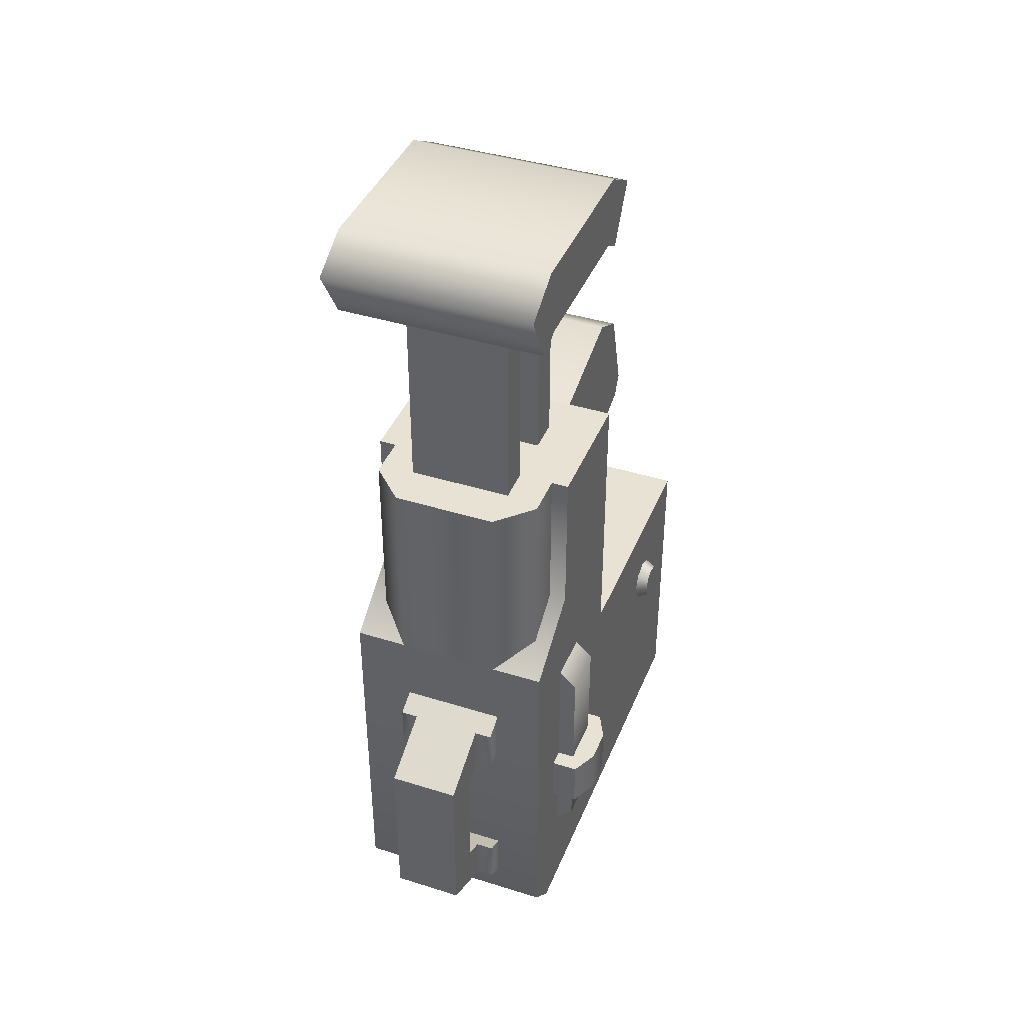
<metadata>
{"format":"obj","ext":"obj","renderer":"f3d","projection":"perspective","resolution":1024,"background":"white","views":[{"elev":40.7,"azim":-159.0,"up":"+Z"}]}
</metadata>
<code>
g blaster-i
v -0.06 -0.16 -0.26 1 1 1
v -0.06 0.09 -0.26 1 1 1
v -0.06 -0.16 -0.18 1 1 1
v -0.06 0.11 -0.24 1 1 1
v -0.06 -0.01 -0.18 1 1 1
v -0.06 0.11 -0.03 1 1 1
v -0.06 0.065 0 1 1 1
v -0.06 -0.01 0.09 1 1 1
v -0.06 0.065 0.09 1 1 1
v 0.06 0.065 0.09 1 1 1
v 0.06 0.065 0 1 1 1
v 0.06 -0.01 0.09 1 1 1
v 0.06 -0.01 -0.18 1 1 1
v 0.06 0.11 -0.03 1 1 1
v 0.06 0.11 -0.24 1 1 1
v 0.06 -0.16 -0.18 1 1 1
v 0.06 -0.16 -0.26 1 1 1
v 0.06 0.09 -0.26 1 1 1
v -0.04 -0.16 -0.26 1 1 1
v -0.04 0.07 -0.26 1 1 1
v 0.04 0.07 -0.26 1 1 1
v 0.04 -0.16 -0.26 1 1 1
v -0.04 -0.16 -0.22 1 1 1
v 0.04 -0.16 -0.22 1 1 1
v -0.04 0.07 -0.22 1 1 1
v 0.04 0.07 -0.22 1 1 1
v -0.0825 0.065 -0.165 1 1 1
v -0.0825 0.065 -0.135 1 1 1
v -0.0825 0.045 -0.165 1 1 1
v -0.0825 0.045 -0.135 1 1 1
v -0.075 0.08 -0.165 1 1 1
v -0.075 0.08 -0.135 1 1 1
v -0.075 0.03 -0.165 1 1 1
v -0.075 0.03 -0.135 1 1 1
v 0.0825 0.065 -0.165 1 1 1
v 0.0825 0.065 -0.135 1 1 1
v 0.0825 0.045 -0.165 1 1 1
v 0.0825 0.045 -0.135 1 1 1
v 0.075 0.08 -0.165 1 1 1
v 0.075 0.08 -0.135 1 1 1
v 0.075 0.03 -0.165 1 1 1
v 0.075 0.03 -0.135 1 1 1
v 0.06 0.1 0.26 1 1 1
v -0.06 0.1 0.26 1 1 1
v 0.06 0.126 0.245 1 1 1
v -0.06 0.126 0.245 1 1 1
v 0.06 0.1073 0.2127 1 1 1
v 0.06 0.09464 0.22 1 1 1
v 0.06 0.005359 0.22 1 1 1
v 0.06 -0.02598 0.245 1 1 1
v 0.06 -0.007321 0.2127 1 1 1
v 0.06 0 0.26 1 1 1
v -0.06 0 0.26 1 1 1
v -0.06 0.09464 0.22 1 1 1
v -0.06 0.1073 0.2127 1 1 1
v -0.06 -0.007321 0.2127 1 1 1
v -0.06 0.005359 0.22 1 1 1
v -0.06 -0.02598 0.245 1 1 1
v 0.03 0.11 -0.03 1 1 1
v 0.03 0.11 0.09 1 1 1
v -0.03 0.11 -0.03 1 1 1
v -0.03 0.11 0.09 1 1 1
v 0.05 0.065 0.09 1 1 1
v -0.05 0.065 0.09 1 1 1
v 0.05 0.09 0.09 1 1 1
v -0.05 0.09 0.09 1 1 1
v -0.05 0.065 -0.03 1 1 1
v -0.05 0.09 -0.03 1 1 1
v 0.05 0.09 -0.03 1 1 1
v 0.05 0.065 -0.03 1 1 1
v 0.01745 0.135 -0.1118 1 1 1
v 0.01745 0.135 -0.1795 1 1 1
v -0.02255 0.135 -0.1118 1 1 1
v -0.02255 0.135 -0.1795 1 1 1
v 0.01745 0.1225 -0.1055 1 1 1
v -0.02255 0.1225 -0.1055 1 1 1
v 0.02745 0.1225 -0.1055 1 1 1
v -0.03255 0.1225 -0.1055 1 1 1
v 0.02745 0.11 -0.0993 1 1 1
v -0.03255 0.11 -0.0993 1 1 1
v -0.02255 0.16 -0.09635 1 1 1
v 0.01745 0.16 -0.09635 1 1 1
v -0.02255 0.1225 -0.0776 1 1 1
v 0.01745 0.1225 -0.0776 1 1 1
v -0.03255 0.1225 -0.0776 1 1 1
v 0.02745 0.1225 -0.0776 1 1 1
v -0.03255 0.11 -0.07135 1 1 1
v 0.02745 0.11 -0.07135 1 1 1
v 0.01745 0.16 -0.195 1 1 1
v -0.02255 0.16 -0.195 1 1 1
v 0.01745 0.1225 -0.2137 1 1 1
v -0.02255 0.1225 -0.2137 1 1 1
v 0.02745 0.1225 -0.2137 1 1 1
v -0.03255 0.1225 -0.2137 1 1 1
v 0.02745 0.11 -0.22 1 1 1
v -0.03255 0.11 -0.22 1 1 1
v -0.02255 0.1225 -0.1858 1 1 1
v 0.01745 0.1225 -0.1858 1 1 1
v -0.03255 0.1225 -0.1858 1 1 1
v 0.02745 0.1225 -0.1858 1 1 1
v -0.03255 0.11 -0.192 1 1 1
v 0.02745 0.11 -0.192 1 1 1
v 0.015 -0.03 -0.06 1 1 1
v 0.015 -0.03 0.03 1 1 1
v -0.015 -0.03 -0.06 1 1 1
v -0.015 -0.03 0.03 1 1 1
v 0.015 -0.05 0.03 1 1 1
v 0.015 -0.05 -0.065 1 1 1
v -0.015 -0.05 0.03 1 1 1
v -0.015 -0.05 -0.065 1 1 1
v -0.015 -0.01 -0.06 1 1 1
v -0.015 -0.01 -0.08 1 1 1
v -0.015 -0.035 -0.08 1 1 1
v 0.015 -0.01 -0.08 1 1 1
v 0.015 -0.035 -0.08 1 1 1
v 0.015 -0.01 -0.06 1 1 1
v 0.025 -0.0995 0.08683 1 1 1
v -0.025 -0.0995 0.08683 1 1 1
v 0.025 -0.01 0.06 1 1 1
v -0.025 -0.01 0.06 1 1 1
v 0.025 -0.1244 0.07342 1 1 1
v 0.025 -0.1405 0.01958 1 1 1
v -0.025 -0.1244 0.07342 1 1 1
v -0.025 -0.1405 0.01958 1 1 1
v -0.025 -0.1338 0.007128 1 1 1
v 0.025 -0.1338 0.007128 1 1 1
v -0.025 -0.01 -0.03 1 1 1
v 0.025 -0.01 -0.03 1 1 1
v 0.06 -0.16 -0.08 1 1 1
v -0.06 -0.16 -0.08 1 1 1
v 0.06 -0.01 -0.08 1 1 1
v -0.06 -0.01 -0.08 1 1 1
v -0.06 -0.16 -0.18 1 1 1
v -0.06 -0.01 -0.18 1 1 1
v 0.06 -0.16 -0.18 1 1 1
v 0.06 -0.01 -0.18 1 1 1
v -3.916e-18 -0.005208 -0.26 1 1 1
v 0.02305 0.004341 -0.26 1 1 1
v -0.02305 0.004341 -0.26 1 1 1
v -3.916e-18 0.009701 -0.26 1 1 1
v -0.01251 0.01488 -0.26 1 1 1
v 0.01251 0.01488 -0.26 1 1 1
v -0.0326 0.0274 -0.26 1 1 1
v -0.01769 0.0274 -0.26 1 1 1
v 0.0326 0.0274 -0.26 1 1 1
v 0.01769 0.0274 -0.26 1 1 1
v 0.01251 0.03991 -0.26 1 1 1
v -0.02305 0.05045 -0.26 1 1 1
v 0.02305 0.05045 -0.26 1 1 1
v -0.01251 0.03991 -0.26 1 1 1
v -3.916e-18 0.06 -0.26 1 1 1
v -3.916e-18 0.04509 -0.26 1 1 1
v -3.916e-18 -0.08021 -0.26 1 1 1
v 0.02305 -0.07066 -0.26 1 1 1
v -0.02305 -0.07066 -0.26 1 1 1
v -3.916e-18 -0.0653 -0.26 1 1 1
v -0.01251 -0.06012 -0.26 1 1 1
v 0.01251 -0.06012 -0.26 1 1 1
v -0.0326 -0.0476 -0.26 1 1 1
v -0.01769 -0.0476 -0.26 1 1 1
v 0.0326 -0.0476 -0.26 1 1 1
v 0.01769 -0.0476 -0.26 1 1 1
v 0.01251 -0.03509 -0.26 1 1 1
v -0.02305 -0.02455 -0.26 1 1 1
v 0.02305 -0.02455 -0.26 1 1 1
v -0.01251 -0.03509 -0.26 1 1 1
v -3.916e-18 -0.015 -0.26 1 1 1
v -3.916e-18 -0.02991 -0.26 1 1 1
v -0.03 0.065 0.22 1 1 1
v 0.03 0.065 0.22 1 1 1
v -0.03 0.065 0.09 1 1 1
v 0.03 0.065 0.09 1 1 1
v 0.03 0.085 0.22 1 1 1
v -0.03 0.085 0.22 1 1 1
v 0.03 0.085 0.09 1 1 1
v -0.03 0.085 0.09 1 1 1
v 0.03 0.035 0.22 1 1 1
v -0.03 0.035 0.22 1 1 1
v 0.03 0.035 0.09 1 1 1
v -0.03 0.035 0.09 1 1 1
v -0.03 0.015 0.22 1 1 1
v -0.03 0.015 0.09 1 1 1
v 0.03 0.015 0.22 1 1 1
v 0.03 0.015 0.09 1 1 1
v -0.06 0.08 -0.165 1 1 1
v -0.06 0.08 -0.135 1 1 1
v -0.06 0.03 -0.165 1 1 1
v -0.06 0.03 -0.135 1 1 1
v 0.06 0.08 -0.165 1 1 1
v 0.06 0.08 -0.135 1 1 1
v 0.06 0.03 -0.165 1 1 1
v 0.06 0.03 -0.135 1 1 1
v -0.0669 -0.1062 -0.1404 1 1 1
v -0.0669 -0.09888 -0.1373 1 1 1
v -0.0669 -0.1135 -0.1373 1 1 1
v -0.0669 -0.1166 -0.13 1 1 1
v -0.0669 -0.09585 -0.13 1 1 1
v -0.0669 -0.1135 -0.1227 1 1 1
v -0.0669 -0.09888 -0.1227 1 1 1
v -0.0669 -0.1062 -0.1197 1 1 1
v -0.06 -0.116 -0.1202 1 1 1
v -0.06 -0.12 -0.13 1 1 1
v -0.06 -0.1062 -0.1438 1 1 1
v -0.06 -0.09644 -0.1398 1 1 1
v -0.06 -0.116 -0.1398 1 1 1
v -0.06 -0.0924 -0.13 1 1 1
v -0.06 -0.1062 -0.1162 1 1 1
v -0.06 -0.09644 -0.1202 1 1 1
v 0.0669 -0.1062 -0.1404 1 1 1
v 0.0669 -0.09888 -0.1373 1 1 1
v 0.0669 -0.1135 -0.1373 1 1 1
v 0.0669 -0.1166 -0.13 1 1 1
v 0.0669 -0.09585 -0.13 1 1 1
v 0.0669 -0.1135 -0.1227 1 1 1
v 0.0669 -0.09888 -0.1227 1 1 1
v 0.0669 -0.1062 -0.1197 1 1 1
v 0.06 -0.116 -0.1202 1 1 1
v 0.06 -0.12 -0.13 1 1 1
v 0.06 -0.1062 -0.1438 1 1 1
v 0.06 -0.09644 -0.1398 1 1 1
v 0.06 -0.116 -0.1398 1 1 1
v 0.06 -0.0924 -0.13 1 1 1
v 0.06 -0.1062 -0.1162 1 1 1
v 0.06 -0.09644 -0.1202 1 1 1
v -3.916e-18 0.01324 -0.2383 1 1 1
v 0.01001 0.01739 -0.2383 1 1 1
v -0.01001 0.01739 -0.2383 1 1 1
v -0.01416 0.0274 -0.2383 1 1 1
v 0.01416 0.0274 -0.2383 1 1 1
v -0.01001 0.03741 -0.2383 1 1 1
v 0.01001 0.03741 -0.2383 1 1 1
v -3.916e-18 0.04155 -0.2383 1 1 1
v -0.01844 0.008952 -0.2219 1 1 1
v -0.02608 0.0274 -0.2219 1 1 1
v -2.981e-16 0.05348 -0.2219 1 1 1
v -0.01844 0.04584 -0.2219 1 1 1
v 0.02608 0.0274 -0.2219 1 1 1
v 0.01844 0.008952 -0.2219 1 1 1
v -2.981e-16 0.001313 -0.2219 1 1 1
v 0.01844 0.04584 -0.2219 1 1 1
v -3.916e-18 -0.06176 -0.2383 1 1 1
v 0.01001 -0.05761 -0.2383 1 1 1
v -0.01001 -0.05761 -0.2383 1 1 1
v -0.01416 -0.0476 -0.2383 1 1 1
v 0.01416 -0.0476 -0.2383 1 1 1
v -0.01001 -0.03759 -0.2383 1 1 1
v 0.01001 -0.03759 -0.2383 1 1 1
v -3.916e-18 -0.03345 -0.2383 1 1 1
v -0.01844 -0.06605 -0.2219 1 1 1
v -0.02608 -0.0476 -0.2219 1 1 1
v -2.981e-16 -0.02152 -0.2219 1 1 1
v -0.01844 -0.02916 -0.2219 1 1 1
v 0.02608 -0.0476 -0.2219 1 1 1
v 0.01844 -0.06605 -0.2219 1 1 1
v -2.981e-16 -0.07369 -0.2219 1 1 1
v 0.01844 -0.02916 -0.2219 1 1 1
v -0.07 0.04 -0.19 1 1 1
v -0.07 0.07 -0.19 1 1 1
v -0.07 0.04 -0.07 1 1 1
v -0.07 0.07 -0.07 1 1 1
v -0.06 0.04 -0.06 1 1 1
v -0.06 0.04 -0.2 1 1 1
v -0.06 0.07 -0.2 1 1 1
v -0.06 0.07 -0.06 1 1 1
v 0.07 0.04 -0.19 1 1 1
v 0.07 0.07 -0.19 1 1 1
v 0.07 0.04 -0.07 1 1 1
v 0.07 0.07 -0.07 1 1 1
v 0.06 0.04 -0.06 1 1 1
v 0.06 0.04 -0.2 1 1 1
v 0.06 0.07 -0.2 1 1 1
v 0.06 0.07 -0.06 1 1 1
f 3 2 1
f 2 3 4
f 4 3 5
f 4 5 6
f 6 5 7
f 7 5 8
f 7 8 9
f 12 11 10
f 13 11 12
f 13 14 11
f 14 13 15
f 16 15 13
f 17 15 16
f 15 17 18
f 4 14 15
f 14 4 6
f 2 15 18
f 15 2 4
f 2 19 1
f 19 2 20
f 20 2 21
f 18 21 2
f 17 21 18
f 21 17 22
f 19 3 1
f 23 3 19
f 24 3 23
f 24 16 3
f 16 24 17
f 22 17 24
f 13 3 16
f 3 13 5
f 8 13 12
f 13 8 5
f 25 19 20
f 19 25 23
f 25 21 26
f 21 25 20
f 24 21 22
f 21 24 26
f 10 8 12
f 8 10 9
f 14 7 11
f 7 14 6
f 7 10 11
f 10 7 9
f 29 28 27
f 28 29 30
f 27 32 31
f 32 27 28
f 33 30 29
f 30 33 34
f 42 41 38
f 37 38 41
f 36 35 40
f 39 40 35
f 38 37 36
f 35 36 37
f 45 44 43
f 44 45 46
f 45 48 47
f 48 45 49
f 50 49 45
f 49 50 51
f 50 45 43
f 50 43 52
f 43 53 52
f 53 43 44
f 55 48 54
f 48 55 47
f 57 51 56
f 51 57 49
f 52 58 50
f 58 52 53
f 58 57 56
f 57 58 54
f 46 54 58
f 54 46 55
f 46 58 53
f 46 53 44
f 54 49 57
f 49 54 48
f 55 45 47
f 45 55 46
f 58 51 50
f 51 58 56
f 61 60 59
f 60 61 62
f 65 64 63
f 64 65 66
f 66 65 60
f 66 60 62
f 64 68 67
f 68 64 66
f 65 70 69
f 70 65 63
f 66 61 68
f 61 66 62
f 60 69 59
f 69 60 65
f 25 24 23
f 24 25 26
f 73 72 71
f 72 73 74
f 75 73 71
f 73 75 76
f 77 76 75
f 77 78 76
f 79 78 77
f 78 79 80
f 83 82 81
f 82 83 84
f 85 84 83
f 85 86 84
f 87 86 85
f 86 87 88
f 90 82 89
f 82 90 81
f 91 90 89
f 90 91 92
f 93 92 91
f 93 94 92
f 95 94 93
f 94 95 96
f 97 72 74
f 72 97 98
f 99 98 97
f 99 100 98
f 101 100 99
f 100 101 102
f 86 79 77
f 79 86 88
f 75 86 77
f 86 75 84
f 93 102 95
f 102 93 100
f 91 100 93
f 100 91 98
f 101 94 96
f 94 101 99
f 94 97 92
f 97 94 99
f 80 85 78
f 85 80 87
f 78 83 76
f 83 78 85
f 105 104 103
f 104 105 106
f 109 108 107
f 108 109 110
f 105 109 106
f 109 105 110
f 111 110 105
f 112 110 111
f 110 112 113
f 116 115 114
f 115 116 108
f 108 116 103
f 108 103 107
f 107 103 104
f 116 105 103
f 105 116 111
f 113 114 115
f 114 113 112
f 110 115 108
f 115 110 113
f 119 118 117
f 118 119 120
f 123 122 121
f 122 123 124
f 117 123 121
f 123 117 118
f 127 126 125
f 126 127 128
f 124 126 122
f 126 124 125
f 119 126 128
f 126 119 122
f 122 119 121
f 121 119 117
f 125 120 127
f 120 125 124
f 120 124 123
f 120 123 118
f 131 130 129
f 130 131 132
f 130 134 133
f 134 130 132
f 130 135 129
f 135 130 133
f 131 135 136
f 135 131 129
f 97 90 92
f 90 97 74
f 90 74 81
f 81 74 73
f 81 73 76
f 81 76 83
f 89 98 91
f 98 89 72
f 72 89 82
f 72 82 71
f 71 82 75
f 75 82 84
f 139 138 137
f 138 139 140
f 140 139 141
f 142 138 140
f 141 139 143
f 141 143 144
f 138 142 145
f 145 142 146
f 145 146 147
f 144 143 148
f 145 147 149
f 144 148 150
f 149 148 151
f 149 147 152
f 150 148 152
f 152 148 149
f 155 154 153
f 154 155 156
f 156 155 157
f 158 154 156
f 157 155 159
f 157 159 160
f 154 158 161
f 161 158 162
f 161 162 163
f 160 159 164
f 161 163 165
f 160 164 166
f 165 164 167
f 165 163 168
f 166 164 168
f 168 164 165
f 171 170 169
f 170 171 172
f 175 174 173
f 174 175 176
f 174 171 169
f 171 174 176
f 172 173 170
f 173 172 175
f 179 178 177
f 178 179 180
f 178 182 181
f 182 178 180
f 182 183 181
f 183 182 184
f 184 177 183
f 177 184 179
f 32 185 31
f 185 32 186
f 188 33 187
f 33 188 34
f 32 188 186
f 188 32 34
f 34 32 28
f 34 28 30
f 33 185 187
f 185 33 31
f 31 33 29
f 31 29 27
f 35 37 39
f 37 41 39
f 39 41 189
f 191 189 41
f 38 36 42
f 36 40 42
f 42 40 192
f 190 192 40
f 42 192 41
f 191 41 192
f 190 40 189
f 39 189 40
f 195 194 193
f 194 195 196
f 194 196 197
f 197 196 198
f 197 198 199
f 199 198 200
f 198 202 201
f 202 198 196
f 194 203 193
f 203 194 204
f 195 203 205
f 203 195 193
f 194 206 204
f 206 194 197
f 208 200 207
f 200 208 199
f 196 205 202
f 205 196 195
f 197 208 206
f 208 197 199
f 207 198 201
f 198 207 200
f 216 223 214
f 217 214 223
f 215 213 224
f 222 224 213
f 211 212 221
f 218 221 212
f 215 224 216
f 223 216 224
f 213 210 222
f 220 222 210
f 209 211 219
f 221 219 211
f 220 210 219
f 209 219 210
f 212 214 218
f 217 218 214
f 216 214 215
f 215 214 213
f 214 212 213
f 213 212 210
f 212 211 210
f 209 210 211
f 227 226 225
f 226 227 228
f 226 228 229
f 229 228 230
f 229 230 231
f 231 230 232
f 231 152 147
f 152 231 232
f 230 152 232
f 152 230 150
f 226 146 142
f 146 226 229
f 230 144 150
f 144 230 228
f 229 147 146
f 147 229 231
f 228 141 144
f 141 228 227
f 140 226 142
f 226 140 225
f 141 225 140
f 225 141 227
f 233 143 139
f 143 233 234
f 148 235 151
f 235 148 236
f 237 138 145
f 138 237 238
f 239 139 137
f 139 239 233
f 240 145 149
f 145 240 237
f 238 137 138
f 137 238 239
f 234 148 143
f 148 234 236
f 151 240 149
f 240 151 235
f 243 242 241
f 242 243 244
f 242 244 245
f 245 244 246
f 245 246 247
f 247 246 248
f 247 168 163
f 168 247 248
f 246 168 248
f 168 246 166
f 242 162 158
f 162 242 245
f 246 160 166
f 160 246 244
f 245 163 162
f 163 245 247
f 244 157 160
f 157 244 243
f 156 242 158
f 242 156 241
f 157 241 156
f 241 157 243
f 249 159 155
f 159 249 250
f 164 251 167
f 251 164 252
f 253 154 161
f 154 253 254
f 255 155 153
f 155 255 249
f 256 161 165
f 161 256 253
f 254 153 154
f 153 254 255
f 250 164 159
f 164 250 252
f 167 256 165
f 256 167 251
f 259 258 257
f 258 259 260
f 259 262 261
f 262 259 257
f 258 264 263
f 264 258 260
f 257 263 262
f 263 257 258
f 264 259 261
f 259 264 260
f 268 272 267
f 269 267 272
f 266 265 271
f 270 271 265
f 268 266 272
f 271 272 266
f 265 267 270
f 269 270 267
f 268 267 266
f 265 266 267
g blaster-i
f 3 2 1
f 2 3 4
f 4 3 5
f 4 5 6
f 6 5 7
f 7 5 8
f 7 8 9
f 12 11 10
f 13 11 12
f 13 14 11
f 14 13 15
f 16 15 13
f 17 15 16
f 15 17 18
f 4 14 15
f 14 4 6
f 2 15 18
f 15 2 4
f 2 19 1
f 19 2 20
f 20 2 21
f 18 21 2
f 17 21 18
f 21 17 22
f 19 3 1
f 23 3 19
f 24 3 23
f 24 16 3
f 16 24 17
f 22 17 24
f 13 3 16
f 3 13 5
f 8 13 12
f 13 8 5
f 25 19 20
f 19 25 23
f 25 21 26
f 21 25 20
f 24 21 22
f 21 24 26
f 10 8 12
f 8 10 9
f 14 7 11
f 7 14 6
f 7 10 11
f 10 7 9
f 29 28 27
f 28 29 30
f 27 32 31
f 32 27 28
f 33 30 29
f 30 33 34
f 42 41 38
f 37 38 41
f 36 35 40
f 39 40 35
f 38 37 36
f 35 36 37
f 45 44 43
f 44 45 46
f 45 48 47
f 48 45 49
f 50 49 45
f 49 50 51
f 50 45 43
f 50 43 52
f 43 53 52
f 53 43 44
f 55 48 54
f 48 55 47
f 57 51 56
f 51 57 49
f 52 58 50
f 58 52 53
f 58 57 56
f 57 58 54
f 46 54 58
f 54 46 55
f 46 58 53
f 46 53 44
f 54 49 57
f 49 54 48
f 55 45 47
f 45 55 46
f 58 51 50
f 51 58 56
f 61 60 59
f 60 61 62
f 65 64 63
f 64 65 66
f 66 65 60
f 66 60 62
f 64 68 67
f 68 64 66
f 65 70 69
f 70 65 63
f 66 61 68
f 61 66 62
f 60 69 59
f 69 60 65
f 25 24 23
f 24 25 26
f 73 72 71
f 72 73 74
f 75 73 71
f 73 75 76
f 77 76 75
f 77 78 76
f 79 78 77
f 78 79 80
f 83 82 81
f 82 83 84
f 85 84 83
f 85 86 84
f 87 86 85
f 86 87 88
f 90 82 89
f 82 90 81
f 91 90 89
f 90 91 92
f 93 92 91
f 93 94 92
f 95 94 93
f 94 95 96
f 97 72 74
f 72 97 98
f 99 98 97
f 99 100 98
f 101 100 99
f 100 101 102
f 86 79 77
f 79 86 88
f 75 86 77
f 86 75 84
f 93 102 95
f 102 93 100
f 91 100 93
f 100 91 98
f 101 94 96
f 94 101 99
f 94 97 92
f 97 94 99
f 80 85 78
f 85 80 87
f 78 83 76
f 83 78 85
f 105 104 103
f 104 105 106
f 109 108 107
f 108 109 110
f 105 109 106
f 109 105 110
f 111 110 105
f 112 110 111
f 110 112 113
f 116 115 114
f 115 116 108
f 108 116 103
f 108 103 107
f 107 103 104
f 116 105 103
f 105 116 111
f 113 114 115
f 114 113 112
f 110 115 108
f 115 110 113
f 119 118 117
f 118 119 120
f 123 122 121
f 122 123 124
f 117 123 121
f 123 117 118
f 127 126 125
f 126 127 128
f 124 126 122
f 126 124 125
f 119 126 128
f 126 119 122
f 122 119 121
f 121 119 117
f 125 120 127
f 120 125 124
f 120 124 123
f 120 123 118
f 131 130 129
f 130 131 132
f 130 134 133
f 134 130 132
f 130 135 129
f 135 130 133
f 131 135 136
f 135 131 129
f 97 90 92
f 90 97 74
f 90 74 81
f 81 74 73
f 81 73 76
f 81 76 83
f 89 98 91
f 98 89 72
f 72 89 82
f 72 82 71
f 71 82 75
f 75 82 84
f 139 138 137
f 138 139 140
f 140 139 141
f 142 138 140
f 141 139 143
f 141 143 144
f 138 142 145
f 145 142 146
f 145 146 147
f 144 143 148
f 145 147 149
f 144 148 150
f 149 148 151
f 149 147 152
f 150 148 152
f 152 148 149
f 155 154 153
f 154 155 156
f 156 155 157
f 158 154 156
f 157 155 159
f 157 159 160
f 154 158 161
f 161 158 162
f 161 162 163
f 160 159 164
f 161 163 165
f 160 164 166
f 165 164 167
f 165 163 168
f 166 164 168
f 168 164 165
f 171 170 169
f 170 171 172
f 175 174 173
f 174 175 176
f 174 171 169
f 171 174 176
f 172 173 170
f 173 172 175
f 179 178 177
f 178 179 180
f 178 182 181
f 182 178 180
f 182 183 181
f 183 182 184
f 184 177 183
f 177 184 179
f 32 185 31
f 185 32 186
f 188 33 187
f 33 188 34
f 32 188 186
f 188 32 34
f 34 32 28
f 34 28 30
f 33 185 187
f 185 33 31
f 31 33 29
f 31 29 27
f 35 37 39
f 37 41 39
f 39 41 189
f 191 189 41
f 38 36 42
f 36 40 42
f 42 40 192
f 190 192 40
f 42 192 41
f 191 41 192
f 190 40 189
f 39 189 40
f 195 194 193
f 194 195 196
f 194 196 197
f 197 196 198
f 197 198 199
f 199 198 200
f 198 202 201
f 202 198 196
f 194 203 193
f 203 194 204
f 195 203 205
f 203 195 193
f 194 206 204
f 206 194 197
f 208 200 207
f 200 208 199
f 196 205 202
f 205 196 195
f 197 208 206
f 208 197 199
f 207 198 201
f 198 207 200
f 216 223 214
f 217 214 223
f 215 213 224
f 222 224 213
f 211 212 221
f 218 221 212
f 215 224 216
f 223 216 224
f 213 210 222
f 220 222 210
f 209 211 219
f 221 219 211
f 220 210 219
f 209 219 210
f 212 214 218
f 217 218 214
f 216 214 215
f 215 214 213
f 214 212 213
f 213 212 210
f 212 211 210
f 209 210 211
f 227 226 225
f 226 227 228
f 226 228 229
f 229 228 230
f 229 230 231
f 231 230 232
f 231 152 147
f 152 231 232
f 230 152 232
f 152 230 150
f 226 146 142
f 146 226 229
f 230 144 150
f 144 230 228
f 229 147 146
f 147 229 231
f 228 141 144
f 141 228 227
f 140 226 142
f 226 140 225
f 141 225 140
f 225 141 227
f 233 143 139
f 143 233 234
f 148 235 151
f 235 148 236
f 237 138 145
f 138 237 238
f 239 139 137
f 139 239 233
f 240 145 149
f 145 240 237
f 238 137 138
f 137 238 239
f 234 148 143
f 148 234 236
f 151 240 149
f 240 151 235
f 243 242 241
f 242 243 244
f 242 244 245
f 245 244 246
f 245 246 247
f 247 246 248
f 247 168 163
f 168 247 248
f 246 168 248
f 168 246 166
f 242 162 158
f 162 242 245
f 246 160 166
f 160 246 244
f 245 163 162
f 163 245 247
f 244 157 160
f 157 244 243
f 156 242 158
f 242 156 241
f 157 241 156
f 241 157 243
f 249 159 155
f 159 249 250
f 164 251 167
f 251 164 252
f 253 154 161
f 154 253 254
f 255 155 153
f 155 255 249
f 256 161 165
f 161 256 253
f 254 153 154
f 153 254 255
f 250 164 159
f 164 250 252
f 167 256 165
f 256 167 251
f 259 258 257
f 258 259 260
f 259 262 261
f 262 259 257
f 258 264 263
f 264 258 260
f 257 263 262
f 263 257 258
f 264 259 261
f 259 264 260
f 268 272 267
f 269 267 272
f 266 265 271
f 270 271 265
f 268 266 272
f 271 272 266
f 265 267 270
f 269 270 267
f 268 267 266
f 265 266 267

</code>
